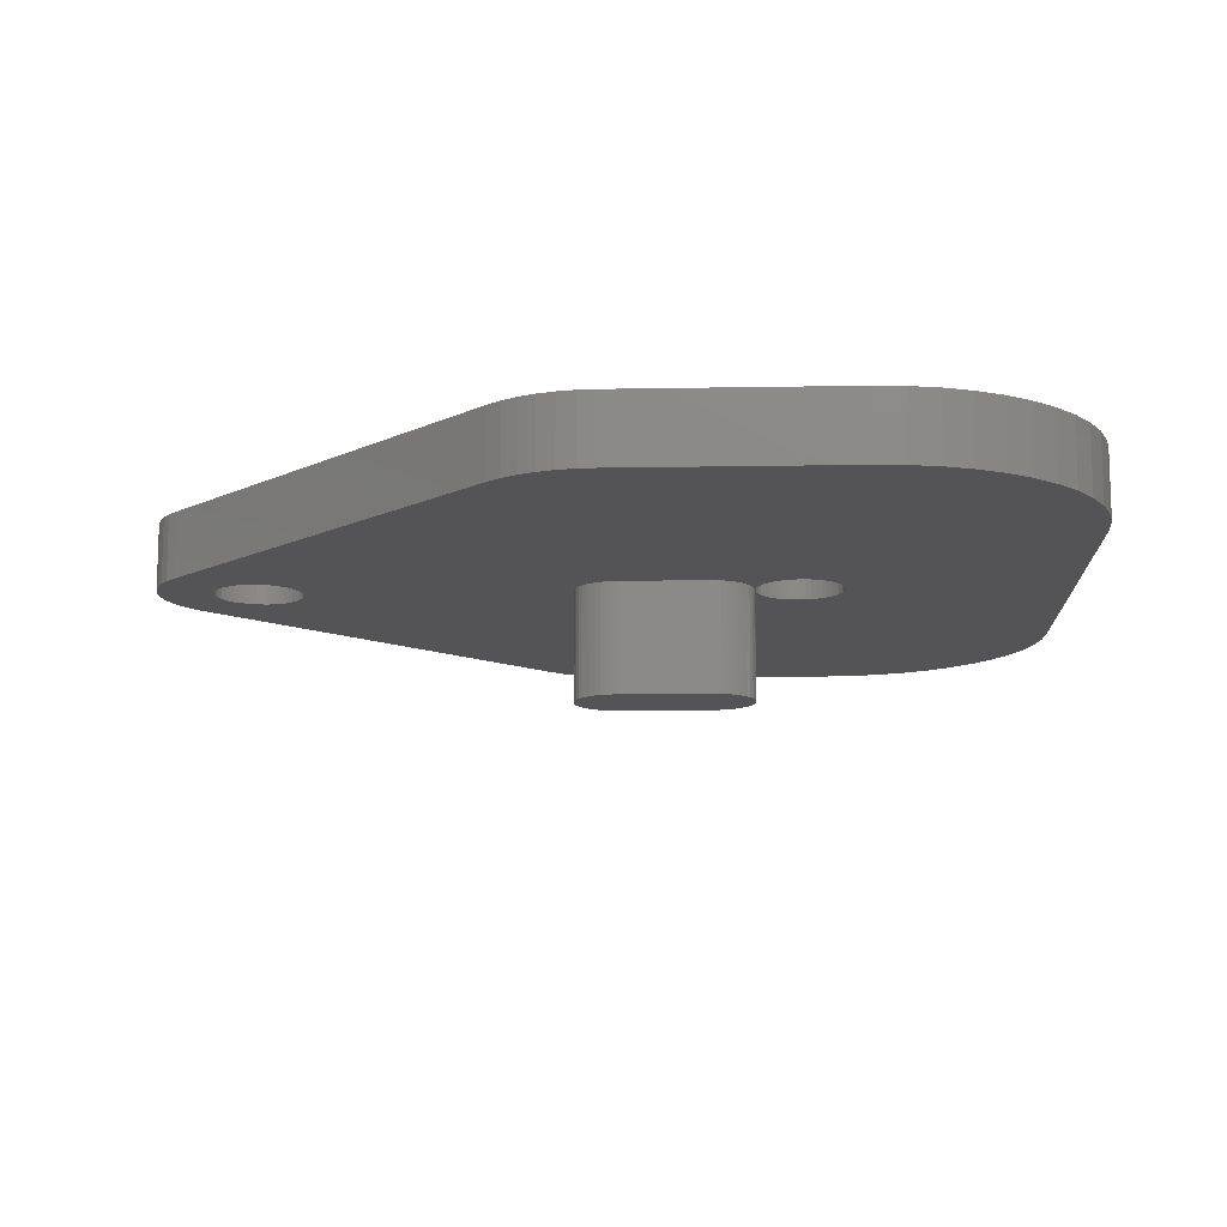
<metadata>
{"format":"stl","ext":"stl","renderer":"f3d","projection":"perspective","resolution":1024,"background":"white","views":[{"elev":-12.5,"azim":92.4,"up":"+Y"}]}
</metadata>
<code>
# stl→obj: 461 verts, 794 faces
v 0 0 -14.4
v 0 1.2 -14.4
v 4 1.2 -14.4
v 4 0 -14.4
v 4 1.2 -10.4
v 4 0 -10.4
v 4.522 1.2 -14.37
v 5.035 1.2 -14.26
v 5.531 1.2 -14.1
v 6 1.2 -13.86
v 6.435 1.2 -13.57
v 6.828 1.2 -13.23
v 7.174 1.2 -12.84
v 7.464 1.2 -12.4
v 7.696 1.2 -11.93
v 7.864 1.2 -11.44
v 7.966 1.2 -10.92
v 8 1.2 -10.4
v 4.522 0 -14.37
v 5.035 0 -14.26
v 5.531 0 -14.1
v 6 0 -13.86
v 6.435 0 -13.57
v 6.828 0 -13.23
v 7.174 0 -12.84
v 7.464 0 -12.4
v 7.696 0 -11.93
v 7.864 0 -11.44
v 7.966 0 -10.92
v 8 0 -10.4
v 8 0 -6.4
v 5.6 0 -6.4
v 5.6 1.2 -6.4
v 8 1.2 -6.4
v 7.979 0 -6.087
v 7.918 0 -5.779
v 7.817 0 -5.481
v 7.678 0 -5.2
v 7.504 0 -4.939
v 7.297 0 -4.703
v 7.979 1.2 -6.087
v 7.918 1.2 -5.779
v 7.817 1.2 -5.481
v 7.678 1.2 -5.2
v 7.504 1.2 -4.939
v 7.297 1.2 -4.703
v 1.273 1.2 1.273
v 1.273 0 1.273
v 0.2349 1.2 1.784
v 0 0 1.8
v 0.2349 0 1.784
v 0 1.2 1.8
v 0.4658 1.2 1.739
v 0.4658 0 1.739
v 0.6889 1.2 1.663
v 0.6889 0 1.663
v 0.9 1.2 1.559
v 0.9 0 1.559
v 1.096 1.2 1.428
v 1.096 0 1.428
v 0 1.2 0.8
v 0 1.2 1.6
v 0.2088 1.2 1.586
v 0.1044 1.2 0.7931
v 0.4141 1.2 1.545
v 0.207 1.2 0.7727
v 0.6123 1.2 1.478
v 0.3062 1.2 0.7391
v 0.8 1.2 1.386
v 0.4 1.2 0.6928
v 0.9741 1.2 1.269
v 0.487 1.2 0.6347
v 1.131 1.2 1.131
v 0.5657 1.2 0.5657
v 1.131 1.2 0
v 0 1.2 -1.131
v 0 1.2 -8.8
v 0.5657 0 0.5657
v 1.131 0 0
v 0 0 -1.131
v 0 0 -8.8
v -4 1.2 -14.4
v -4 0 -14.4
v -4 1.2 -10.4
v -4 0 -10.4
v -4.522 1.2 -14.37
v -5.035 1.2 -14.26
v -5.531 1.2 -14.1
v -6 1.2 -13.86
v -6.435 1.2 -13.57
v -6.828 1.2 -13.23
v -7.174 1.2 -12.84
v -7.464 1.2 -12.4
v -7.696 1.2 -11.93
v -7.864 1.2 -11.44
v -7.966 1.2 -10.92
v -8 1.2 -10.4
v -4.522 0 -14.37
v -5.035 0 -14.26
v -5.531 0 -14.1
v -6 0 -13.86
v -6.435 0 -13.57
v -6.828 0 -13.23
v -7.174 0 -12.84
v -7.464 0 -12.4
v -7.696 0 -11.93
v -7.864 0 -11.44
v -7.966 0 -10.92
v -8 0 -10.4
v -8 0 -6.4
v -5.6 0 -6.4
v -8 1.2 -6.4
v -5.6 1.2 -6.4
v -7.979 0 -6.087
v -7.918 0 -5.779
v -7.817 0 -5.481
v -7.678 0 -5.2
v -7.504 0 -4.939
v -7.297 0 -4.703
v -7.979 1.2 -6.087
v -7.918 1.2 -5.779
v -7.817 1.2 -5.481
v -7.678 1.2 -5.2
v -7.504 1.2 -4.939
v -7.297 1.2 -4.703
v -1.273 1.2 1.273
v -1.273 0 1.273
v -0.2349 1.2 1.784
v -0.2349 0 1.784
v -0.4658 1.2 1.739
v -0.4658 0 1.739
v -0.6889 1.2 1.663
v -0.6889 0 1.663
v -0.9 1.2 1.559
v -0.9 0 1.559
v -1.096 1.2 1.428
v -1.096 0 1.428
v -0.2088 1.2 1.586
v -0.1044 1.2 0.7931
v -0.4141 1.2 1.545
v -0.207 1.2 0.7727
v -0.6123 1.2 1.478
v -0.3062 1.2 0.7391
v -0.8 1.2 1.386
v -0.4 1.2 0.6928
v -0.9741 1.2 1.269
v -0.487 1.2 0.6347
v -1.131 1.2 1.131
v -0.5657 1.2 0.5657
v -1.131 1.2 0
v -1.131 0 0
v -0.5657 0 0.5657
v -0.7391 1.2 0.3061
v -0.8 1.2 0
v -0.7391 1.2 -0.3061
v -0.5657 1.2 -0.5657
v -0.3061 1.2 -0.7391
v 0 1.2 -0.8
v 0.3061 1.2 -0.7391
v 0.5657 1.2 -0.5657
v 0.7391 1.2 -0.3061
v 0.8 1.2 0
v 0.7391 1.2 0.3061
v -0.7391 0 0.3061
v -0.8 0 0
v -0.7391 0 -0.3061
v -0.5657 0 -0.5657
v -0.3061 0 -0.7391
v 0 0 -0.8
v 0.3061 0 -0.7391
v 0.5657 0 -0.5657
v 0.7391 0 -0.3061
v 0.8 0 0
v 0.7391 0 0.3061
v 0 0 0.8
v 0.2088 0 1.586
v 0 0 1.6
v 0.1044 0 0.7931
v 0.4141 0 1.545
v 0.207 0 0.7727
v 0.6123 0 1.478
v 0.3062 0 0.7391
v 0.8 0 1.386
v 0.4 0 0.6928
v 0.9741 0 1.269
v 0.487 0 0.6347
v 1.131 0 1.131
v -0.2088 0 1.586
v -0.1044 0 0.7931
v -0.4141 0 1.545
v -0.207 0 0.7727
v -0.6123 0 1.478
v -0.3062 0 0.7391
v -0.8 0 1.386
v -0.4 0 0.6928
v -0.9741 0 1.269
v -0.487 0 0.6347
v -1.131 0 1.131
v 0.1044 0 -0.7931
v 0.1044 1.2 -0.7931
v 0.207 0 -0.7727
v 0.207 1.2 -0.7727
v 0.3062 0 -0.7391
v 0.3062 1.2 -0.7391
v 0.4 0 -0.6928
v 0.4 1.2 -0.6928
v 0.487 0 -0.6347
v 0.487 1.2 -0.6347
v 0.6347 0 -0.487
v 0.6347 1.2 -0.487
v 0.6928 0 -0.4
v 0.6928 1.2 -0.4
v 0.7391 0 -0.3062
v 0.7391 1.2 -0.3062
v 0.7727 0 -0.207
v 0.7727 1.2 -0.207
v 0.7931 0 -0.1044
v 0.7931 1.2 -0.1044
v 0.7931 0 0.1044
v 0.7931 1.2 0.1044
v 0.7727 0 0.207
v 0.7727 1.2 0.207
v 0.7391 0 0.3062
v 0.7391 1.2 0.3062
v 0.6928 0 0.4
v 0.6928 1.2 0.4
v 0.6347 0 0.487
v 0.6347 1.2 0.487
v -0.6347 0 0.487
v -0.6347 1.2 0.487
v -0.6928 0 0.4
v -0.6928 1.2 0.4
v -0.7391 0 0.3062
v -0.7391 1.2 0.3062
v -0.7727 0 0.207
v -0.7727 1.2 0.207
v -0.7931 0 0.1044
v -0.7931 1.2 0.1044
v -0.7931 0 -0.1044
v -0.7931 1.2 -0.1044
v -0.7727 0 -0.207
v -0.7727 1.2 -0.207
v -0.7391 0 -0.3062
v -0.7391 1.2 -0.3062
v -0.6928 0 -0.4
v -0.6928 1.2 -0.4
v -0.6347 0 -0.487
v -0.6347 1.2 -0.487
v -0.487 0 -0.6347
v -0.487 1.2 -0.6347
v -0.4 0 -0.6928
v -0.4 1.2 -0.6928
v -0.3062 0 -0.7391
v -0.3062 1.2 -0.7391
v -0.207 0 -0.7727
v -0.207 1.2 -0.7727
v -0.1044 0 -0.7931
v -0.1044 1.2 -0.7931
v 0 -2 -6.4
v 0.8 -2 -6.4
v 0.7931 -2 -6.296
v 0.7727 -2 -6.193
v 0.7391 -2 -6.094
v 0.6928 -2 -6
v 0.6347 -2 -5.913
v 0.5657 -2 -5.834
v 0.487 -2 -5.765
v 0.4 -2 -5.707
v 0.3062 -2 -5.661
v 0.207 -2 -5.627
v 0.1044 -2 -5.607
v 0 -2 -5.6
v -0.1044 -2 -5.607
v -0.207 -2 -5.627
v -0.3062 -2 -5.661
v -0.4 -2 -5.707
v -0.487 -2 -5.765
v -0.5657 -2 -5.834
v -0.6347 -2 -5.913
v -0.6928 -2 -6
v -0.7391 -2 -6.094
v -0.7727 -2 -6.193
v -0.7931 -2 -6.296
v -0.8 -2 -6.4
v 0.8 0 -6.4
v 0.7931 0 -6.296
v 0.7727 0 -6.193
v 0.7391 0 -6.094
v 0.6928 0 -6
v 0.6347 0 -5.913
v 0.5657 0 -5.834
v 0.487 0 -5.765
v 0.4 0 -5.707
v 0.3062 0 -5.661
v 0.207 0 -5.627
v 0.1044 0 -5.607
v 0 0 -5.6
v -0.1044 0 -5.607
v -0.207 0 -5.627
v -0.3062 0 -5.661
v -0.4 0 -5.707
v -0.487 0 -5.765
v -0.5657 0 -5.834
v -0.6347 0 -5.913
v -0.6928 0 -6
v -0.7391 0 -6.094
v -0.7727 0 -6.193
v -0.7931 0 -6.296
v -0.8 0 -6.4
v 0 -2 -8
v -0.8 -2 -8
v -0.7931 -2 -8.104
v -0.7727 -2 -8.207
v -0.7391 -2 -8.306
v -0.6928 -2 -8.4
v -0.6347 -2 -8.487
v -0.5657 -2 -8.566
v -0.487 -2 -8.635
v -0.4 -2 -8.693
v -0.3062 -2 -8.739
v -0.207 -2 -8.773
v -0.1044 -2 -8.793
v 0 -2 -8.8
v 0.1044 -2 -8.793
v 0.207 -2 -8.773
v 0.3062 -2 -8.739
v 0.4 -2 -8.693
v 0.487 -2 -8.635
v 0.5657 -2 -8.566
v 0.6347 -2 -8.487
v 0.6928 -2 -8.4
v 0.7391 -2 -8.306
v 0.7727 -2 -8.207
v 0.7931 -2 -8.104
v 0.8 -2 -8
v -0.8 0 -8
v -0.7931 0 -8.104
v -0.7727 0 -8.207
v -0.7391 0 -8.306
v -0.6928 0 -8.4
v -0.6347 0 -8.487
v -0.5657 0 -8.566
v -0.487 0 -8.635
v -0.4 0 -8.693
v -0.3062 0 -8.739
v -0.207 0 -8.773
v -0.1044 0 -8.793
v 0.1044 0 -8.793
v 0.207 0 -8.773
v 0.3062 0 -8.739
v 0.4 0 -8.693
v 0.487 0 -8.635
v 0.5657 0 -8.566
v 0.6347 0 -8.487
v 0.6928 0 -8.4
v 0.7391 0 -8.306
v 0.7727 0 -8.207
v 0.7931 0 -8.104
v 0.8 0 -8
v 0.1044 0 -10.39
v 0 1.2 -10.4
v 0 0 -10.4
v 0.1044 1.2 -10.39
v 0.207 0 -10.37
v 0.207 1.2 -10.37
v 0.3062 0 -10.34
v 0.3062 1.2 -10.34
v 0.4 0 -10.29
v 0.4 1.2 -10.29
v 0.487 0 -10.23
v 0.487 1.2 -10.23
v 0.5657 0 -10.17
v 0.5657 1.2 -10.17
v 0.6347 0 -10.09
v 0.6347 1.2 -10.09
v 0.6928 0 -10
v 0.6928 1.2 -10
v 0.7391 0 -9.906
v 0.7391 1.2 -9.906
v 0.7727 0 -9.807
v 0.7727 1.2 -9.807
v 0.7931 0 -9.704
v 0.7931 1.2 -9.704
v 0.8 0 -9.6
v 0.8 1.2 -9.6
v 0.7931 0 -9.496
v 0.7931 1.2 -9.496
v 0.7727 0 -9.393
v 0.7727 1.2 -9.393
v 0.7391 0 -9.294
v 0.7391 1.2 -9.294
v 0.6928 0 -9.2
v 0.6928 1.2 -9.2
v 0.6347 0 -9.113
v 0.6347 1.2 -9.113
v 0.5657 0 -9.034
v 0.5657 1.2 -9.034
v 0.487 0 -8.965
v 0.487 1.2 -8.965
v 0.4 0 -8.907
v 0.4 1.2 -8.907
v 0.3062 0 -8.861
v 0.3062 1.2 -8.861
v 0.207 0 -8.827
v 0.207 1.2 -8.827
v 0.1044 0 -8.807
v 0.1044 1.2 -8.807
v -0.1044 0 -8.807
v -0.1044 1.2 -8.807
v -0.207 0 -8.827
v -0.207 1.2 -8.827
v -0.3062 0 -8.861
v -0.3062 1.2 -8.861
v -0.4 0 -8.907
v -0.4 1.2 -8.907
v -0.487 0 -8.965
v -0.487 1.2 -8.965
v -0.5657 0 -9.034
v -0.5657 1.2 -9.034
v -0.6347 0 -9.113
v -0.6347 1.2 -9.113
v -0.6928 0 -9.2
v -0.6928 1.2 -9.2
v -0.7391 0 -9.294
v -0.7391 1.2 -9.294
v -0.7727 0 -9.393
v -0.7727 1.2 -9.393
v -0.7931 0 -9.496
v -0.7931 1.2 -9.496
v -0.8 0 -9.6
v -0.8 1.2 -9.6
v -0.7931 0 -9.704
v -0.7931 1.2 -9.704
v -0.7727 0 -9.807
v -0.7727 1.2 -9.807
v -0.7391 0 -9.906
v -0.7391 1.2 -9.906
v -0.6928 0 -10
v -0.6928 1.2 -10
v -0.6347 0 -10.09
v -0.6347 1.2 -10.09
v -0.5657 0 -10.17
v -0.5657 1.2 -10.17
v -0.487 0 -10.23
v -0.487 1.2 -10.23
v -0.4 0 -10.29
v -0.4 1.2 -10.29
v -0.3062 0 -10.34
v -0.3062 1.2 -10.34
v -0.207 0 -10.37
v -0.207 1.2 -10.37
v -0.1044 0 -10.39
v -0.1044 1.2 -10.39
v 0.8 0 -10.4
v 0.8 0 -8.8
v -0.8 0 -8.8
v -0.8 0 -10.4
v 0.8 1.2 -10.4
v 0.8 1.2 -8.8
v -0.8 1.2 -8.8
v -0.8 1.2 -10.4
f 1 2 3
f 3 4 1
f 2 5 3
f 6 1 4
f 5 7 3
f 5 8 7
f 5 9 8
f 5 10 9
f 5 11 10
f 5 12 11
f 5 13 12
f 5 14 13
f 5 15 14
f 5 16 15
f 5 17 16
f 5 18 17
f 19 4 3
f 3 7 19
f 20 19 7
f 7 8 20
f 21 20 8
f 8 9 21
f 22 21 9
f 9 10 22
f 23 22 10
f 10 11 23
f 24 23 11
f 11 12 24
f 25 24 12
f 12 13 25
f 26 25 13
f 13 14 26
f 27 26 14
f 14 15 27
f 28 27 15
f 15 16 28
f 29 28 16
f 16 17 29
f 30 29 17
f 17 18 30
f 6 4 19
f 6 19 20
f 6 20 21
f 6 21 22
f 6 22 23
f 6 23 24
f 6 24 25
f 6 25 26
f 6 26 27
f 6 27 28
f 6 28 29
f 6 29 30
f 31 32 6
f 6 30 31
f 5 33 34
f 34 18 5
f 34 31 30
f 30 18 34
f 32 31 35
f 35 36 32
f 32 36 37
f 37 38 32
f 32 38 39
f 39 40 32
f 35 34 41
f 34 35 31
f 36 41 42
f 41 36 35
f 37 42 43
f 42 37 36
f 38 43 44
f 43 38 37
f 39 44 45
f 44 39 38
f 40 45 46
f 45 40 39
f 33 41 34
f 41 33 42
f 33 43 42
f 43 33 44
f 33 45 44
f 45 33 46
f 47 48 40
f 40 46 47
f 49 50 51
f 50 49 52
f 53 51 54
f 51 53 49
f 55 54 56
f 54 55 53
f 57 56 58
f 56 57 55
f 59 58 60
f 58 59 57
f 47 60 48
f 60 47 59
f 61 62 63
f 63 64 61
f 64 63 65
f 65 66 64
f 66 65 67
f 67 68 66
f 68 67 69
f 69 70 68
f 70 69 71
f 71 72 70
f 72 71 73
f 73 74 72
f 62 52 49
f 49 63 62
f 63 49 53
f 53 65 63
f 65 53 55
f 55 67 65
f 67 55 57
f 57 69 67
f 69 57 59
f 59 71 69
f 71 59 47
f 47 73 71
f 75 74 47
f 47 46 75
f 75 46 33
f 33 76 75
f 77 76 33
f 48 78 79
f 79 40 48
f 32 40 79
f 79 80 32
f 80 81 32
f 1 82 2
f 82 1 83
f 2 82 84
f 85 83 1
f 84 86 82
f 84 87 86
f 84 88 87
f 84 89 88
f 84 90 89
f 84 91 90
f 84 92 91
f 84 93 92
f 84 94 93
f 84 95 94
f 84 96 95
f 84 97 96
f 98 82 83
f 82 98 86
f 99 86 98
f 86 99 87
f 100 87 99
f 87 100 88
f 101 88 100
f 88 101 89
f 102 89 101
f 89 102 90
f 103 90 102
f 90 103 91
f 104 91 103
f 91 104 92
f 105 92 104
f 92 105 93
f 106 93 105
f 93 106 94
f 107 94 106
f 94 107 95
f 108 95 107
f 95 108 96
f 109 96 108
f 96 109 97
f 85 98 83
f 85 99 98
f 85 100 99
f 85 101 100
f 85 102 101
f 85 103 102
f 85 104 103
f 85 105 104
f 85 106 105
f 85 107 106
f 85 108 107
f 85 109 108
f 110 85 111
f 85 110 109
f 84 112 113
f 112 84 97
f 112 109 110
f 109 112 97
f 111 114 110
f 114 111 115
f 111 116 115
f 116 111 117
f 111 118 117
f 118 111 119
f 114 112 120
f 112 114 110
f 115 120 121
f 120 115 114
f 116 121 122
f 121 116 115
f 117 122 123
f 122 117 116
f 118 123 124
f 123 118 117
f 119 124 125
f 124 119 118
f 113 120 112
f 120 113 121
f 113 122 121
f 122 113 123
f 113 124 123
f 124 113 125
f 126 119 127
f 119 126 125
f 128 50 129
f 50 128 52
f 130 129 131
f 129 130 128
f 132 131 133
f 131 132 130
f 134 133 135
f 133 134 132
f 136 135 137
f 135 136 134
f 126 137 127
f 137 126 136
f 61 138 62
f 138 61 139
f 139 140 138
f 140 139 141
f 141 142 140
f 142 141 143
f 143 144 142
f 144 143 145
f 145 146 144
f 146 145 147
f 147 148 146
f 148 147 149
f 62 128 52
f 128 62 138
f 138 130 128
f 130 138 140
f 140 132 130
f 132 140 142
f 142 134 132
f 134 142 144
f 144 136 134
f 136 144 146
f 146 126 136
f 126 146 148
f 150 126 149
f 126 150 125
f 150 113 125
f 113 150 76
f 77 113 76
f 127 151 152
f 151 127 119
f 111 151 119
f 151 111 80
f 80 111 81
f 153 150 149
f 154 150 153
f 155 150 154
f 156 150 155
f 157 76 156
f 158 76 157
f 159 76 158
f 160 76 159
f 161 75 160
f 162 75 161
f 163 75 162
f 74 75 163
f 164 152 151
f 165 164 151
f 166 165 151
f 167 166 151
f 168 167 80
f 169 168 80
f 170 169 80
f 171 170 80
f 172 171 79
f 173 172 79
f 174 173 79
f 78 174 79
f 175 176 177
f 176 175 178
f 178 179 176
f 179 178 180
f 180 181 179
f 181 180 182
f 182 183 181
f 183 182 184
f 184 185 183
f 185 184 186
f 186 187 185
f 187 186 78
f 177 51 50
f 51 177 176
f 176 54 51
f 54 176 179
f 179 56 54
f 56 179 181
f 181 58 56
f 58 181 183
f 183 60 58
f 60 183 185
f 185 48 60
f 48 185 187
f 175 177 188
f 188 189 175
f 189 188 190
f 190 191 189
f 191 190 192
f 192 193 191
f 193 192 194
f 194 195 193
f 195 194 196
f 196 197 195
f 197 196 198
f 198 152 197
f 177 50 129
f 129 188 177
f 188 129 131
f 131 190 188
f 190 131 133
f 133 192 190
f 192 133 135
f 135 194 192
f 194 135 137
f 137 196 194
f 196 137 127
f 127 198 196
f 199 158 169
f 158 199 200
f 201 200 199
f 200 201 202
f 203 202 201
f 202 203 204
f 205 204 203
f 204 205 206
f 207 206 205
f 206 207 208
f 171 208 207
f 208 171 160
f 209 160 171
f 160 209 210
f 211 210 209
f 210 211 212
f 213 212 211
f 212 213 214
f 215 214 213
f 214 215 216
f 217 216 215
f 216 217 218
f 173 218 217
f 218 173 162
f 219 162 173
f 162 219 220
f 221 220 219
f 220 221 222
f 223 222 221
f 222 223 224
f 225 224 223
f 224 225 226
f 227 226 225
f 226 227 228
f 78 228 227
f 228 78 74
f 186 74 78
f 74 186 72
f 184 72 186
f 72 184 70
f 182 70 184
f 70 182 68
f 180 68 182
f 68 180 66
f 178 66 180
f 66 178 64
f 175 64 178
f 64 175 61
f 189 61 175
f 61 189 139
f 191 139 189
f 139 191 141
f 193 141 191
f 141 193 143
f 195 143 193
f 143 195 145
f 197 145 195
f 145 197 147
f 152 147 197
f 147 152 149
f 229 149 152
f 149 229 230
f 231 230 229
f 230 231 232
f 233 232 231
f 232 233 234
f 235 234 233
f 234 235 236
f 237 236 235
f 236 237 238
f 165 238 237
f 238 165 154
f 239 154 165
f 154 239 240
f 241 240 239
f 240 241 242
f 243 242 241
f 242 243 244
f 245 244 243
f 244 245 246
f 247 246 245
f 246 247 248
f 167 248 247
f 248 167 156
f 249 156 167
f 156 249 250
f 251 250 249
f 250 251 252
f 253 252 251
f 252 253 254
f 255 254 253
f 254 255 256
f 257 256 255
f 256 257 258
f 169 258 257
f 258 169 158
f 259 260 261
f 259 261 262
f 259 262 263
f 259 263 264
f 259 264 265
f 259 265 266
f 259 266 267
f 259 267 268
f 259 268 269
f 259 269 270
f 259 270 271
f 259 271 272
f 259 272 273
f 259 273 274
f 259 274 275
f 259 275 276
f 259 276 277
f 259 277 278
f 259 278 279
f 259 279 280
f 259 280 281
f 259 281 282
f 259 282 283
f 259 283 284
f 261 260 285
f 285 286 261
f 262 261 286
f 286 287 262
f 263 262 287
f 287 288 263
f 264 263 288
f 288 289 264
f 265 264 289
f 289 290 265
f 266 265 290
f 290 291 266
f 267 266 291
f 291 292 267
f 268 267 292
f 292 293 268
f 269 268 293
f 293 294 269
f 270 269 294
f 294 295 270
f 271 270 295
f 295 296 271
f 272 271 296
f 296 297 272
f 273 272 297
f 297 298 273
f 274 273 298
f 298 299 274
f 275 274 299
f 299 300 275
f 276 275 300
f 300 301 276
f 277 276 301
f 301 302 277
f 278 277 302
f 302 303 278
f 279 278 303
f 303 304 279
f 280 279 304
f 304 305 280
f 281 280 305
f 305 306 281
f 282 281 306
f 306 307 282
f 283 282 307
f 307 308 283
f 284 283 308
f 308 309 284
f 310 311 312
f 310 312 313
f 310 313 314
f 310 314 315
f 310 315 316
f 310 316 317
f 310 317 318
f 310 318 319
f 310 319 320
f 310 320 321
f 310 321 322
f 310 322 323
f 310 323 324
f 310 324 325
f 310 325 326
f 310 326 327
f 310 327 328
f 310 328 329
f 310 329 330
f 310 330 331
f 310 331 332
f 310 332 333
f 310 333 334
f 310 334 335
f 312 311 336
f 336 337 312
f 313 312 337
f 337 338 313
f 314 313 338
f 338 339 314
f 315 314 339
f 339 340 315
f 316 315 340
f 340 341 316
f 317 316 341
f 341 342 317
f 318 317 342
f 342 343 318
f 319 318 343
f 343 344 319
f 320 319 344
f 344 345 320
f 321 320 345
f 345 346 321
f 322 321 346
f 346 347 322
f 323 322 347
f 347 81 323
f 324 323 81
f 81 348 324
f 325 324 348
f 348 349 325
f 326 325 349
f 349 350 326
f 327 326 350
f 350 351 327
f 328 327 351
f 351 352 328
f 329 328 352
f 352 353 329
f 330 329 353
f 353 354 330
f 331 330 354
f 354 355 331
f 332 331 355
f 355 356 332
f 333 332 356
f 356 357 333
f 334 333 357
f 357 358 334
f 335 334 358
f 358 359 335
f 284 311 335
f 335 260 284
f 335 359 285
f 285 260 335
f 284 309 336
f 336 311 284
f 360 361 362
f 361 360 363
f 364 363 360
f 363 364 365
f 366 365 364
f 365 366 367
f 368 367 366
f 367 368 369
f 370 369 368
f 369 370 371
f 372 371 370
f 371 372 373
f 374 373 372
f 373 374 375
f 376 375 374
f 375 376 377
f 378 377 376
f 377 378 379
f 380 379 378
f 379 380 381
f 382 381 380
f 381 382 383
f 384 383 382
f 383 384 385
f 386 385 384
f 385 386 387
f 388 387 386
f 387 388 389
f 390 389 388
f 389 390 391
f 392 391 390
f 391 392 393
f 394 393 392
f 393 394 395
f 396 395 394
f 395 396 397
f 398 397 396
f 397 398 399
f 400 399 398
f 399 400 401
f 402 401 400
f 401 402 403
f 404 403 402
f 403 404 405
f 406 405 404
f 405 406 407
f 81 407 406
f 407 81 77
f 408 77 81
f 77 408 409
f 410 409 408
f 409 410 411
f 412 411 410
f 411 412 413
f 414 413 412
f 413 414 415
f 416 415 414
f 415 416 417
f 418 417 416
f 417 418 419
f 420 419 418
f 419 420 421
f 422 421 420
f 421 422 423
f 424 423 422
f 423 424 425
f 426 425 424
f 425 426 427
f 428 427 426
f 427 428 429
f 430 429 428
f 429 430 431
f 432 431 430
f 431 432 433
f 434 433 432
f 433 434 435
f 436 435 434
f 435 436 437
f 438 437 436
f 437 438 439
f 440 439 438
f 439 440 441
f 442 441 440
f 441 442 443
f 444 443 442
f 443 444 445
f 446 445 444
f 445 446 447
f 448 447 446
f 447 448 449
f 450 449 448
f 449 450 451
f 452 451 450
f 451 452 453
f 362 453 452
f 453 362 361
f 360 362 454
f 364 360 454
f 366 364 454
f 368 366 454
f 370 368 454
f 372 370 454
f 374 372 454
f 376 374 454
f 378 376 454
f 380 378 454
f 382 380 454
f 384 382 454
f 386 384 455
f 388 386 455
f 390 388 455
f 392 390 455
f 394 392 455
f 396 394 455
f 398 396 455
f 400 398 455
f 402 400 455
f 404 402 455
f 406 404 455
f 81 406 455
f 408 81 456
f 410 408 456
f 412 410 456
f 414 412 456
f 416 414 456
f 418 416 456
f 420 418 456
f 422 420 456
f 424 422 456
f 426 424 456
f 428 426 456
f 430 428 456
f 432 430 457
f 434 432 457
f 436 434 457
f 438 436 457
f 440 438 457
f 442 440 457
f 444 442 457
f 446 444 457
f 448 446 457
f 450 448 457
f 452 450 457
f 362 452 457
f 363 458 361
f 365 458 363
f 367 458 365
f 369 458 367
f 371 458 369
f 373 458 371
f 375 458 373
f 377 458 375
f 379 458 377
f 381 458 379
f 383 458 381
f 385 458 383
f 387 459 385
f 389 459 387
f 391 459 389
f 393 459 391
f 395 459 393
f 397 459 395
f 399 459 397
f 401 459 399
f 403 459 401
f 405 459 403
f 407 459 405
f 77 459 407
f 409 460 77
f 411 460 409
f 413 460 411
f 415 460 413
f 417 460 415
f 419 460 417
f 421 460 419
f 423 460 421
f 425 460 423
f 427 460 425
f 429 460 427
f 431 460 429
f 433 461 431
f 435 461 433
f 437 461 435
f 439 461 437
f 441 461 439
f 443 461 441
f 445 461 443
f 447 461 445
f 449 461 447
f 451 461 449
f 453 461 451
f 361 461 453
f 113 77 460
f 81 111 456
f 459 77 33
f 81 455 32
f 5 385 459
f 459 33 5
f 455 384 6
f 6 32 455
f 431 84 113
f 113 460 431
f 111 85 430
f 430 456 111
f 385 5 458
f 6 384 454
f 431 461 84
f 457 430 85
f 2 458 5
f 454 1 6
f 84 461 2
f 457 85 1
f 361 458 2
f 454 362 1
f 461 361 2
f 362 457 1

</code>
